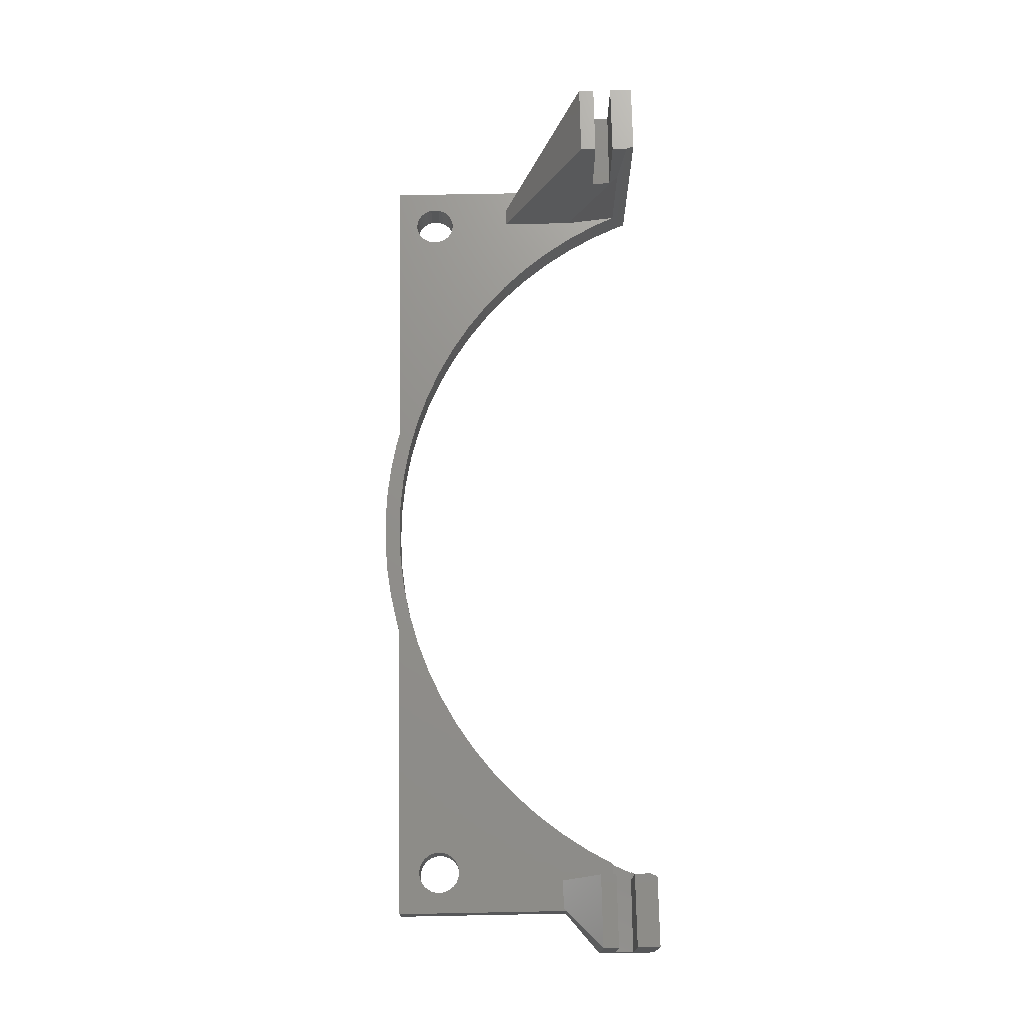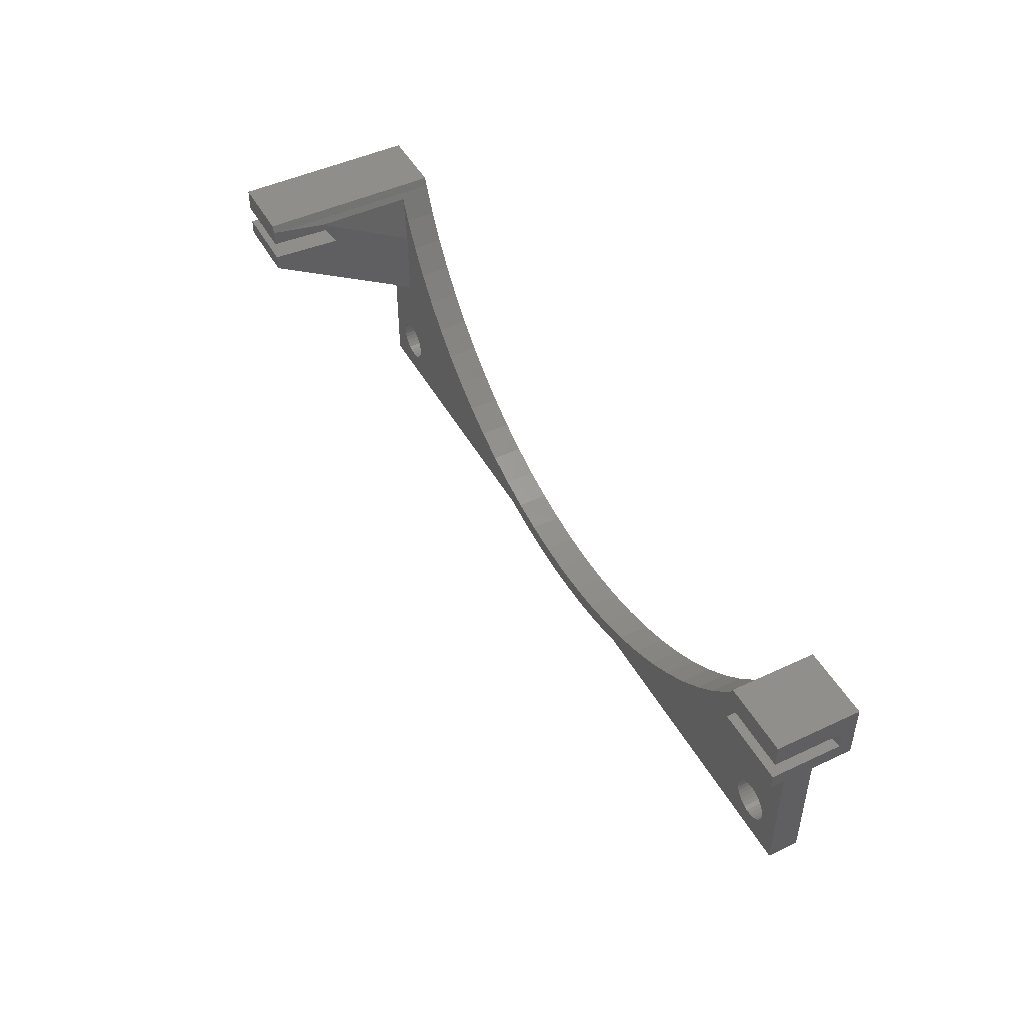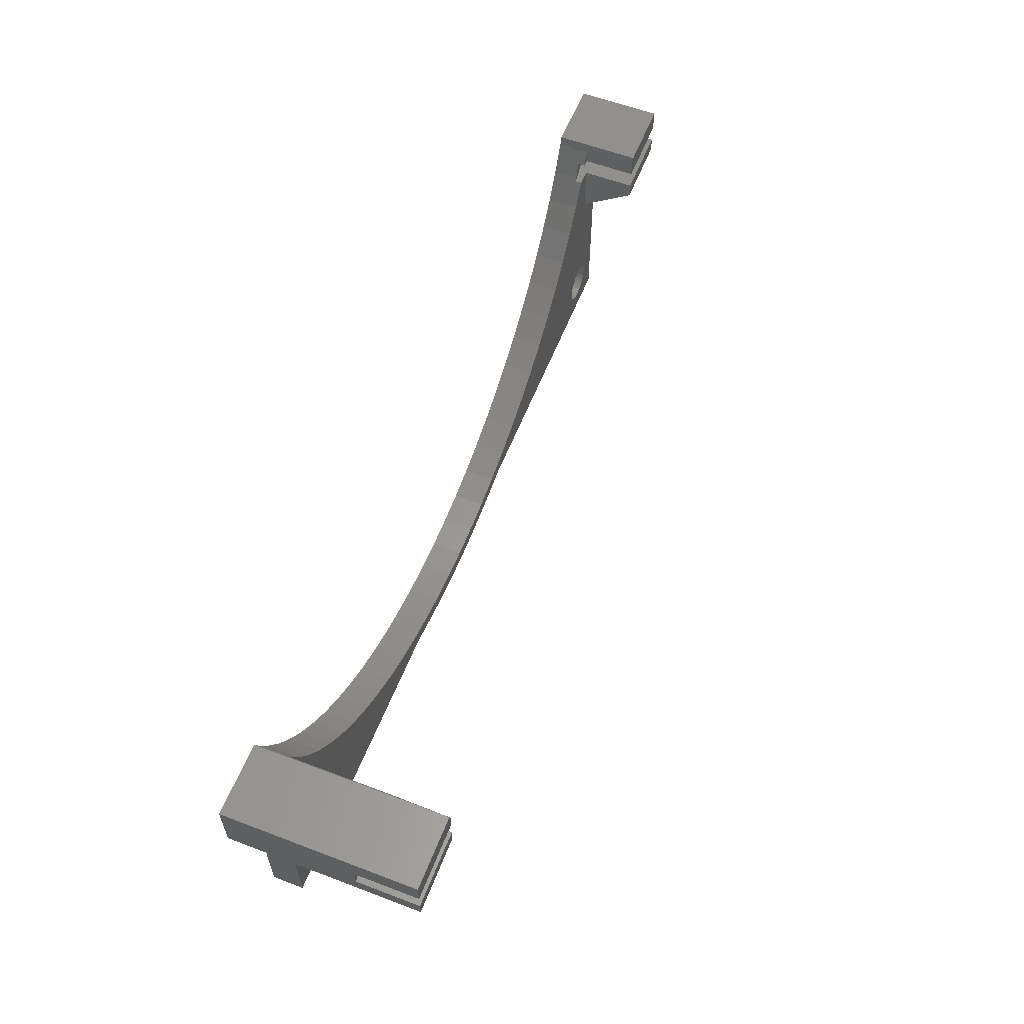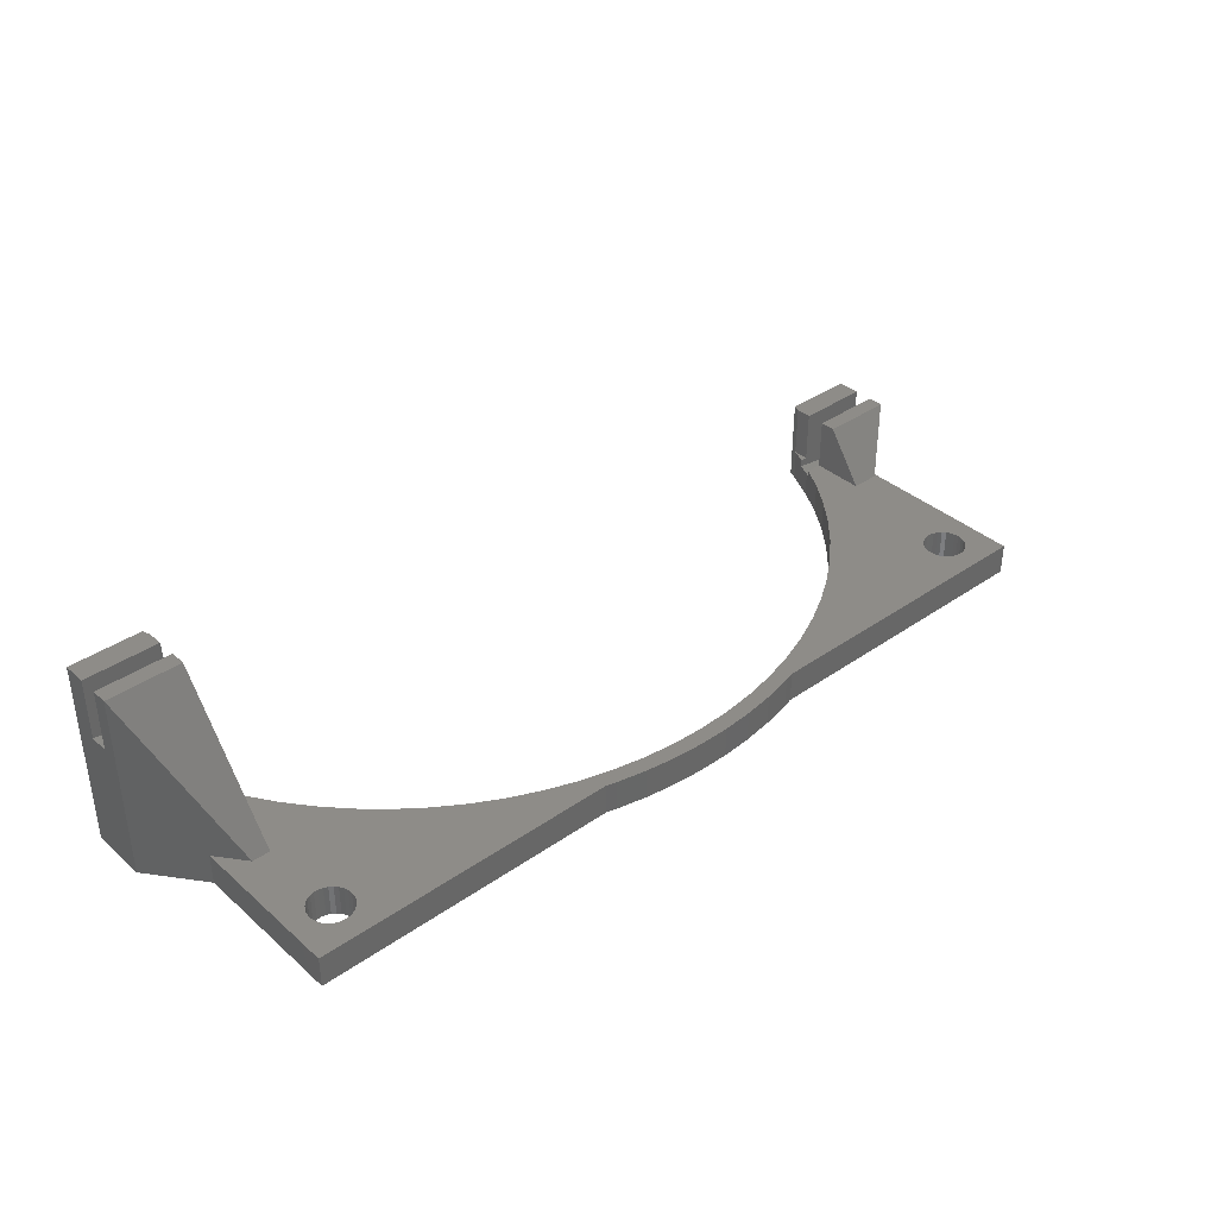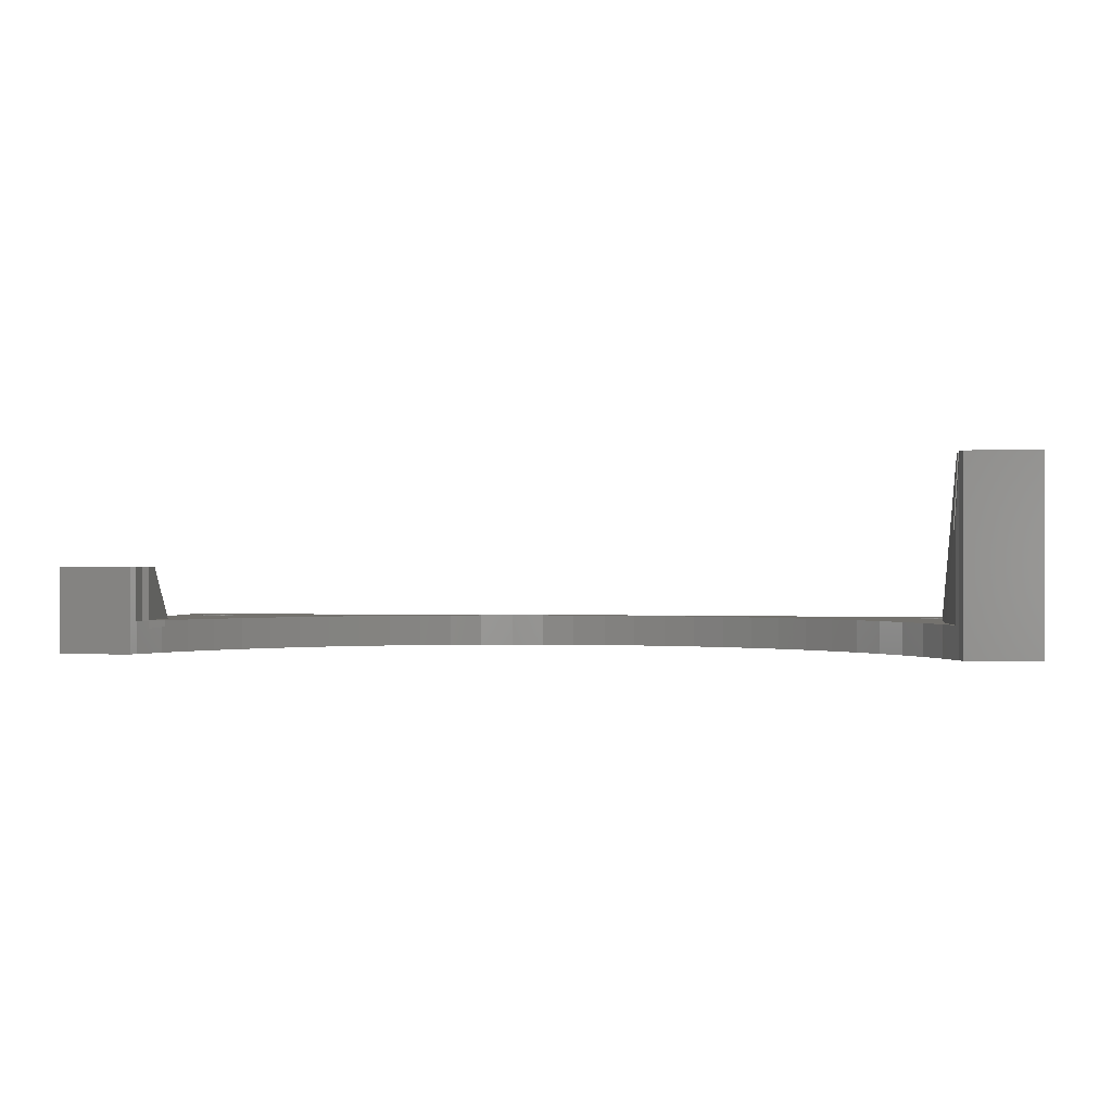
<metadata>
{"format":"stl","ext":"stl","renderer":"f3d","projection":"perspective","resolution":1024,"background":"white","views":[{"elev":72.2,"azim":88.9,"up":"+Z"},{"elev":47.4,"azim":62.1,"up":"+Y"},{"elev":58.7,"azim":-68.6,"up":"+Y"},{"elev":37.3,"azim":-41.8,"up":"+Z"},{"elev":-0.1,"azim":-171.3,"up":"+Z"}]}
</metadata>
<code>
# stl→obj: 254 verts, 512 faces
v -40 1.5 -1.5
v -40 16.36 1.5
v -40 16.36 -1.5
v -40 1.5 1.5
v -25.98 11.08 1.5
v -34.04 5.916 1.5
v -34 5.5 1.5
v -36.12 20.56 1.5
v -32.36 17.99 1.5
v -34.11 20.6 1.5
v -30.42 15.52 1.5
v -34.17 6.313 1.5
v -34.38 6.676 1.5
v -36.12 13.56 1.5
v -34.66 6.986 1.5
v -35 7.232 1.5
v -35.64 23.34 1.5
v -35.38 7.402 1.5
v -36.68 25.59 1.5
v -35.79 7.489 1.5
v -36.21 7.489 1.5
v -37.82 13.56 1.5
v -36.62 7.402 1.5
v -37 7.232 1.5
v -37.34 6.986 1.5
v -37.62 6.676 1.5
v -37.83 6.313 1.5
v -37.96 5.916 1.5
v 34.11 20.6 1.5
v 37 17.93 1.5
v 37 23 1.5
v 32.36 17.99 1.5
v 36.62 7.402 1.5
v 37 7.232 1.5
v 30.42 15.52 1.5
v 35.45 23 1.5
v 36.21 7.489 1.5
v 35.79 7.489 1.5
v 35.38 7.402 1.5
v 35 7.232 1.5
v 28.28 13.22 1.5
v 34.66 6.986 1.5
v 34.38 6.676 1.5
v 34.17 6.313 1.5
v 40 1.5 1.5
v 37.96 5.916 1.5
v 38 5.5 1.5
v 40 18.17 1.5
v 37.83 6.313 1.5
v 39.71 17.93 1.5
v 37.62 6.676 1.5
v 37.34 6.986 1.5
v 37.96 5.084 1.5
v 37.83 4.687 1.5
v 37.62 4.324 1.5
v 37.34 4.014 1.5
v 37 3.768 1.5
v 36.62 3.598 1.5
v 36.21 3.511 1.5
v 35.79 3.511 1.5
v 35.38 3.598 1.5
v 10.97 1.5 1.5
v 35 3.768 1.5
v 25.98 11.08 1.5
v 34.04 5.916 1.5
v 34 5.5 1.5
v 23.51 9.139 1.5
v 34.04 5.084 1.5
v 34.17 4.687 1.5
v 20.9 7.394 1.5
v 34.38 4.324 1.5
v 34.66 4.014 1.5
v 18.16 5.86 1.5
v 15.31 4.545 1.5
v 12.36 3.458 1.5
v 9.338 2.605 1.5
v 10.04 1.233 1.5
v 7.206 0.6305 1.5
v 6.257 1.992 1.5
v 4.338 0.2273 1.5
v 3.138 1.623 1.5
v 1.448 0.02528 1.5
v 0 1.5 1.5
v -1.448 0.02528 1.5
v -3.138 1.623 1.5
v -4.338 0.2273 1.5
v -6.257 1.992 1.5
v -7.206 0.6305 1.5
v -9.338 2.605 1.5
v -10.04 1.233 1.5
v -10.97 1.5 1.5
v -12.36 3.458 1.5
v -15.31 4.545 1.5
v -35 3.768 1.5
v -18.16 5.86 1.5
v -34.66 4.014 1.5
v -20.9 7.394 1.5
v -28.28 13.22 1.5
v -23.51 9.139 1.5
v -34.04 5.084 1.5
v -34.17 4.687 1.5
v -34.38 4.324 1.5
v -35.38 3.598 1.5
v -35.79 3.511 1.5
v -36.21 3.511 1.5
v -38 5.5 1.5
v -36.62 3.598 1.5
v -37 3.768 1.5
v -37.34 4.014 1.5
v -37.62 4.324 1.5
v -37.83 4.687 1.5
v -37.96 5.084 1.5
v 36.96 26.19 1.5
v 37 24.8 1.5
v 37 26.31 1.5
v 36.31 24.8 1.5
v 40 18.17 -1.5
v 40 1.5 -1.5
v 37.96 5.916 -1.5
v 38 5.5 -1.5
v 37.96 5.084 -1.5
v 37.83 4.687 -1.5
v 37.62 4.324 -1.5
v 37.34 4.014 -1.5
v 37 3.768 -1.5
v 36.62 3.598 -1.5
v 36.21 3.511 -1.5
v 35.79 3.511 -1.5
v 35.38 3.598 -1.5
v 10.97 1.5 -1.5
v 23.51 9.139 -1.5
v 34 5.5 -1.5
v 34.04 5.084 -1.5
v 30.42 15.52 -1.5
v 32.36 17.99 -1.5
v 34.17 4.687 -1.5
v 28.28 13.22 -1.5
v 20.9 7.394 -1.5
v 34.38 4.324 -1.5
v 25.98 11.08 -1.5
v 34.66 4.014 -1.5
v 18.16 5.86 -1.5
v 35 3.768 -1.5
v 15.31 4.545 -1.5
v 12.36 3.458 -1.5
v 9.338 2.605 -1.5
v 10.04 1.233 -1.5
v 7.206 0.6305 -1.5
v 6.257 1.992 -1.5
v 4.338 0.2273 -1.5
v 3.138 1.623 -1.5
v 1.448 0.02528 -1.5
v 0 1.5 -1.5
v -1.448 0.02528 -1.5
v -3.138 1.623 -1.5
v -4.338 0.2273 -1.5
v -6.257 1.992 -1.5
v -7.206 0.6305 -1.5
v -9.338 2.605 -1.5
v -10.04 1.233 -1.5
v -10.97 1.5 -1.5
v -12.36 3.458 -1.5
v -15.31 4.545 -1.5
v -35 3.768 -1.5
v -18.16 5.86 -1.5
v -25.98 11.08 -1.5
v -34.17 6.313 -1.5
v -28.28 13.22 -1.5
v -34.04 5.916 -1.5
v -34 5.5 -1.5
v -23.51 9.139 -1.5
v -34.17 4.687 -1.5
v -20.9 7.394 -1.5
v -34.66 4.014 -1.5
v -34.04 5.084 -1.5
v -34.38 4.324 -1.5
v -35.38 3.598 -1.5
v -35.79 3.511 -1.5
v -37.96 5.084 -1.5
v -38 5.5 -1.5
v -37.83 4.687 -1.5
v -37.62 4.324 -1.5
v -37.34 4.014 -1.5
v -37 3.768 -1.5
v -36.62 3.598 -1.5
v -36.21 3.511 -1.5
v 35.64 23.34 -1.5
v 44 21.5 -1.5
v 37.83 6.313 -1.5
v 37.62 6.676 -1.5
v 37.34 6.986 -1.5
v 36.96 26.19 -1.5
v 44 27 -1.5
v 37 7.232 -1.5
v 36.62 7.402 -1.5
v 37.25 27 -1.5
v 36.21 7.489 -1.5
v 35.79 7.489 -1.5
v 35.38 7.402 -1.5
v 35 7.232 -1.5
v 34.66 6.986 -1.5
v 34.38 6.676 -1.5
v 34.17 6.313 -1.5
v 34.11 20.6 -1.5
v 34.04 5.916 -1.5
v -34.38 6.676 -1.5
v -34.66 6.986 -1.5
v -35 7.232 -1.5
v -30.42 15.52 -1.5
v -35.38 7.402 -1.5
v -35.79 7.489 -1.5
v -32.36 17.99 -1.5
v -34.11 20.6 -1.5
v -36.21 7.489 -1.5
v -36.62 7.402 -1.5
v -35.64 23.34 -1.5
v -37 7.232 -1.5
v -44 21.5 -1.5
v -37.34 6.986 -1.5
v -37.62 6.676 -1.5
v -37.83 6.313 -1.5
v -37.96 5.916 -1.5
v -36.96 26.19 -1.5
v -44 27 -1.5
v -37.25 27 -1.5
v 37 21.5 6.5
v 37 23 6.5
v 37 26.31 6.5
v 37 24.8 6.5
v 44 23 6.5
v 44 21.5 6.5
v 44 23 -0.1557
v 44 24.8 -0.1557
v 44 27 6.5
v 44 24.8 6.5
v 37.25 27 6.5
v -37 21.5 16.5
v -44 21.5 16.5
v -44 24.8 10.65
v -44 27 16.5
v -44 23 10.65
v -44 23 16.5
v -44 24.8 16.5
v -37 23 16.5
v -37.25 27 16.5
v -37 24.8 16.5
v -37 26.31 16.5
v -36.6 23 9.741
v -36.96 26.19 15.74
v -36.68 25.59 11
v -36.6 24.8 9.741
v 35.45 23 0.8942
v 35.64 23.34 0.8708
v 36.31 24.8 0.7882
f 1 2 3
f 2 1 4
f 5 6 7
f 8 9 10
f 11 12 6
f 11 13 12
f 11 14 15
f 11 15 13
f 15 14 16
f 8 10 17
f 16 14 18
f 9 8 14
f 8 17 19
f 18 14 20
f 14 21 20
f 22 21 14
f 21 22 23
f 23 22 24
f 24 22 25
f 25 22 26
f 22 27 26
f 2 27 22
f 27 2 28
f 4 28 2
f 29 30 31
f 32 30 29
f 30 33 34
f 35 30 32
f 29 31 36
f 30 37 33
f 30 38 37
f 30 35 38
f 38 35 39
f 39 35 40
f 41 40 35
f 40 41 42
f 42 41 43
f 43 41 44
f 45 46 47
f 48 49 46
f 50 51 49
f 50 52 51
f 34 50 30
f 50 34 52
f 49 48 50
f 46 45 48
f 53 45 47
f 54 45 53
f 55 45 54
f 56 45 55
f 57 45 56
f 58 45 57
f 59 45 58
f 60 45 59
f 61 45 60
f 62 61 63
f 64 44 41
f 44 64 65
f 65 64 66
f 67 66 64
f 66 67 68
f 68 67 69
f 70 69 67
f 69 70 71
f 71 70 72
f 73 72 70
f 72 73 63
f 74 63 73
f 62 63 74
f 62 74 75
f 61 62 45
f 76 62 75
f 62 76 77
f 76 78 77
f 79 78 76
f 79 80 78
f 81 80 79
f 81 82 80
f 83 82 81
f 83 84 82
f 85 84 83
f 85 86 84
f 87 86 85
f 87 88 86
f 89 88 87
f 89 90 88
f 89 91 90
f 92 91 89
f 93 91 92
f 94 93 95
f 96 95 97
f 14 11 9
f 6 98 11
f 6 5 98
f 7 99 5
f 100 99 7
f 101 99 100
f 99 101 97
f 102 97 101
f 96 97 102
f 94 95 96
f 93 94 91
f 103 91 94
f 4 103 104
f 4 104 105
f 28 4 106
f 103 4 91
f 107 4 105
f 108 4 107
f 109 4 108
f 110 4 109
f 111 4 110
f 112 4 111
f 106 4 112
f 113 114 115
f 114 113 116
f 45 117 48
f 117 45 118
f 119 118 120
f 118 121 120
f 118 122 121
f 118 123 122
f 118 124 123
f 118 125 124
f 118 126 125
f 118 127 126
f 118 128 127
f 118 129 128
f 130 129 118
f 131 132 133
f 132 134 135
f 131 133 136
f 132 137 134
f 138 136 139
f 132 140 137
f 138 139 141
f 132 131 140
f 142 141 143
f 136 138 131
f 129 130 143
f 141 142 138
f 143 144 142
f 143 130 144
f 144 130 145
f 146 130 147
f 130 146 145
f 148 146 147
f 148 149 146
f 150 149 148
f 150 151 149
f 152 151 150
f 152 153 151
f 154 153 152
f 154 155 153
f 156 155 154
f 156 157 155
f 158 157 156
f 158 159 157
f 160 159 158
f 161 159 160
f 161 162 159
f 161 163 162
f 164 163 161
f 163 164 165
f 166 167 168
f 167 166 169
f 169 166 170
f 171 170 166
f 172 171 173
f 165 174 173
f 171 175 170
f 171 172 175
f 173 176 172
f 173 174 176
f 165 164 174
f 161 177 164
f 1 177 161
f 177 1 178
f 179 1 180
f 181 1 179
f 182 1 181
f 183 1 182
f 184 1 183
f 185 1 184
f 186 1 185
f 178 1 186
f 187 188 117
f 118 119 117
f 189 117 119
f 190 117 189
f 191 117 190
f 188 192 193
f 194 117 191
f 195 117 194
f 193 192 196
f 197 117 195
f 117 197 135
f 135 197 198
f 188 187 192
f 135 198 199
f 135 199 200
f 135 200 201
f 135 201 202
f 135 202 203
f 117 204 187
f 135 203 205
f 135 205 132
f 117 135 204
f 206 168 167
f 207 168 206
f 208 168 207
f 168 208 209
f 210 209 208
f 211 209 210
f 3 209 211
f 212 3 213
f 209 3 212
f 3 211 214
f 3 214 215
f 213 3 216
f 3 215 217
f 218 216 3
f 3 217 219
f 3 219 220
f 3 220 221
f 3 221 222
f 1 222 180
f 222 1 3
f 216 218 223
f 224 223 218
f 223 224 225
f 130 45 62
f 45 130 118
f 1 91 4
f 91 1 161
f 154 82 84
f 82 154 152
f 152 80 82
f 80 152 150
f 150 78 80
f 78 150 148
f 148 77 78
f 77 148 147
f 147 62 77
f 62 147 130
f 158 86 88
f 86 158 156
f 161 90 91
f 90 161 160
f 156 84 86
f 84 156 154
f 160 88 90
f 88 160 158
f 31 226 227
f 226 31 30
f 114 228 115
f 228 114 229
f 230 231 232
f 233 234 235
f 234 233 193
f 188 233 232
f 233 188 193
f 188 232 231
f 227 231 230
f 231 227 226
f 236 235 234
f 229 236 228
f 236 229 235
f 48 231 50
f 188 48 117
f 48 188 231
f 50 226 30
f 226 50 231
f 22 237 238
f 237 22 14
f 224 239 240
f 218 239 224
f 239 218 241
f 238 241 218
f 241 238 242
f 240 239 243
f 2 218 3
f 218 2 238
f 238 2 22
f 242 237 244
f 237 242 238
f 245 246 247
f 243 245 240
f 245 243 246
f 244 237 248
f 246 249 247
f 246 250 249
f 251 250 246
f 251 8 250
f 248 8 251
f 14 248 237
f 248 14 8
f 8 19 250
f 225 240 245
f 240 225 224
f 193 236 234
f 236 193 196
f 162 93 92
f 93 162 163
f 196 115 236
f 192 115 196
f 115 192 113
f 236 115 228
f 155 87 85
f 87 155 157
f 171 5 99
f 5 171 166
f 149 81 79
f 81 149 151
f 134 32 135
f 32 134 35
f 137 35 134
f 35 137 41
f 138 73 70
f 73 138 142
f 151 83 81
f 83 151 153
f 159 92 89
f 92 159 162
f 11 212 9
f 212 11 209
f 10 216 17
f 216 10 213
f 166 98 5
f 98 166 168
f 187 252 253
f 204 252 187
f 29 252 204
f 252 29 36
f 135 29 204
f 29 135 32
f 146 79 76
f 79 146 149
f 144 75 74
f 75 144 145
f 142 74 73
f 74 142 144
f 145 76 75
f 76 145 146
f 137 64 41
f 64 137 140
f 140 67 64
f 67 140 131
f 131 70 67
f 70 131 138
f 153 85 83
f 85 153 155
f 157 89 87
f 89 157 159
f 163 95 93
f 95 163 165
f 165 97 95
f 97 165 173
f 173 99 97
f 99 173 171
f 250 223 249
f 19 223 250
f 216 19 17
f 19 216 223
f 249 245 247
f 245 249 225
f 225 249 223
f 9 213 10
f 213 9 212
f 192 254 113
f 187 254 192
f 254 187 253
f 113 254 116
f 98 209 11
f 209 98 168
f 167 13 206
f 13 167 12
f 106 222 28
f 222 106 180
f 112 180 106
f 180 112 179
f 206 15 207
f 15 206 13
f 210 16 18
f 16 210 208
f 217 23 24
f 23 217 215
f 28 221 27
f 221 28 222
f 175 7 170
f 7 175 100
f 214 20 21
f 20 214 211
f 208 15 16
f 15 208 207
f 27 220 26
f 220 27 221
f 219 24 25
f 24 219 217
f 215 21 23
f 21 215 214
f 26 219 25
f 219 26 220
f 170 6 169
f 6 170 7
f 172 100 175
f 100 172 101
f 174 94 96
f 94 174 164
f 169 12 167
f 12 169 6
f 211 18 20
f 18 211 210
f 176 101 172
f 101 176 102
f 178 105 104
f 105 178 186
f 177 104 103
f 104 177 178
f 164 103 94
f 103 164 177
f 186 107 105
f 107 186 185
f 110 181 111
f 181 110 182
f 111 179 112
f 179 111 181
f 109 182 110
f 182 109 183
f 174 102 176
f 102 174 96
f 184 109 108
f 109 184 183
f 185 108 107
f 108 185 184
f 189 51 190
f 51 189 49
f 190 52 191
f 52 190 51
f 198 37 38
f 37 198 197
f 197 33 37
f 33 197 195
f 201 40 42
f 40 201 200
f 65 203 44
f 203 65 205
f 43 201 42
f 201 43 202
f 121 47 120
f 47 121 53
f 119 49 189
f 49 119 46
f 194 52 34
f 52 194 191
f 199 38 39
f 38 199 198
f 195 34 33
f 34 195 194
f 68 132 66
f 132 68 133
f 44 202 43
f 202 44 203
f 200 39 40
f 39 200 199
f 120 46 119
f 46 120 47
f 72 139 71
f 139 72 141
f 125 58 57
f 58 125 126
f 124 57 56
f 57 124 125
f 66 205 65
f 205 66 132
f 123 54 122
f 54 123 55
f 126 59 58
f 59 126 127
f 122 53 121
f 53 122 54
f 127 60 59
f 60 127 128
f 71 136 69
f 136 71 139
f 69 133 68
f 133 69 136
f 143 72 63
f 72 143 141
f 124 55 123
f 55 124 56
f 128 61 60
f 61 128 129
f 129 63 61
f 63 129 143
f 244 241 242
f 241 244 248
f 230 31 227
f 31 252 36
f 31 232 252
f 232 31 230
f 239 246 243
f 246 239 251
f 116 254 114
f 114 235 229
f 233 114 254
f 114 233 235
f 254 232 233
f 253 232 254
f 232 253 252
f 239 248 251
f 248 239 241

</code>
